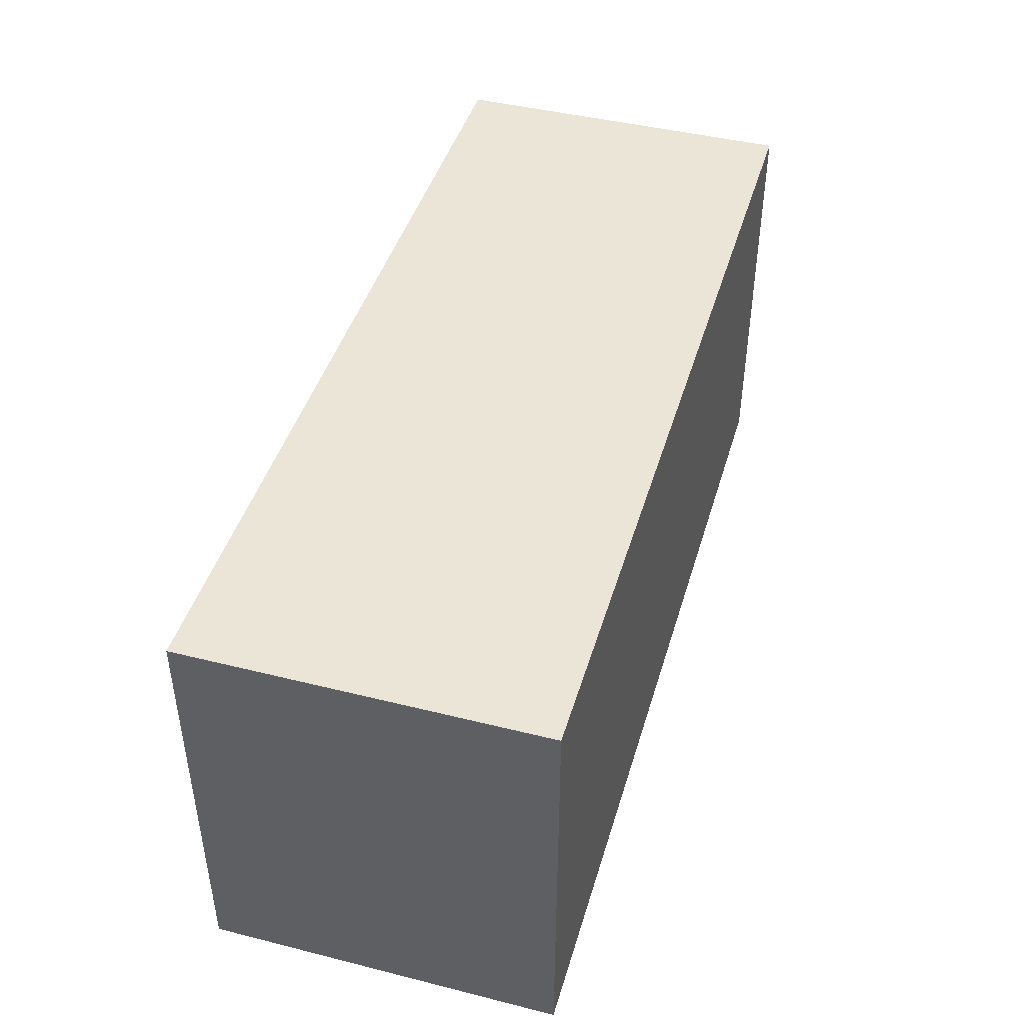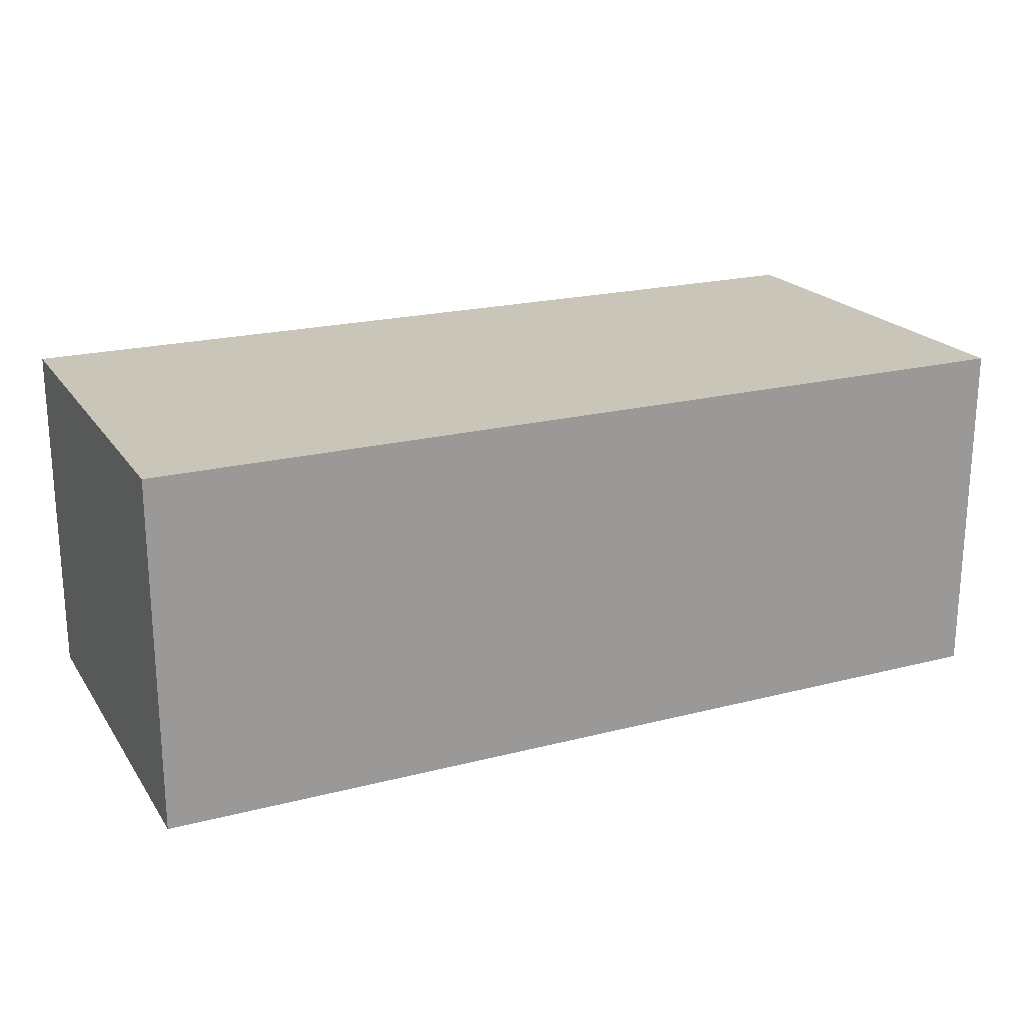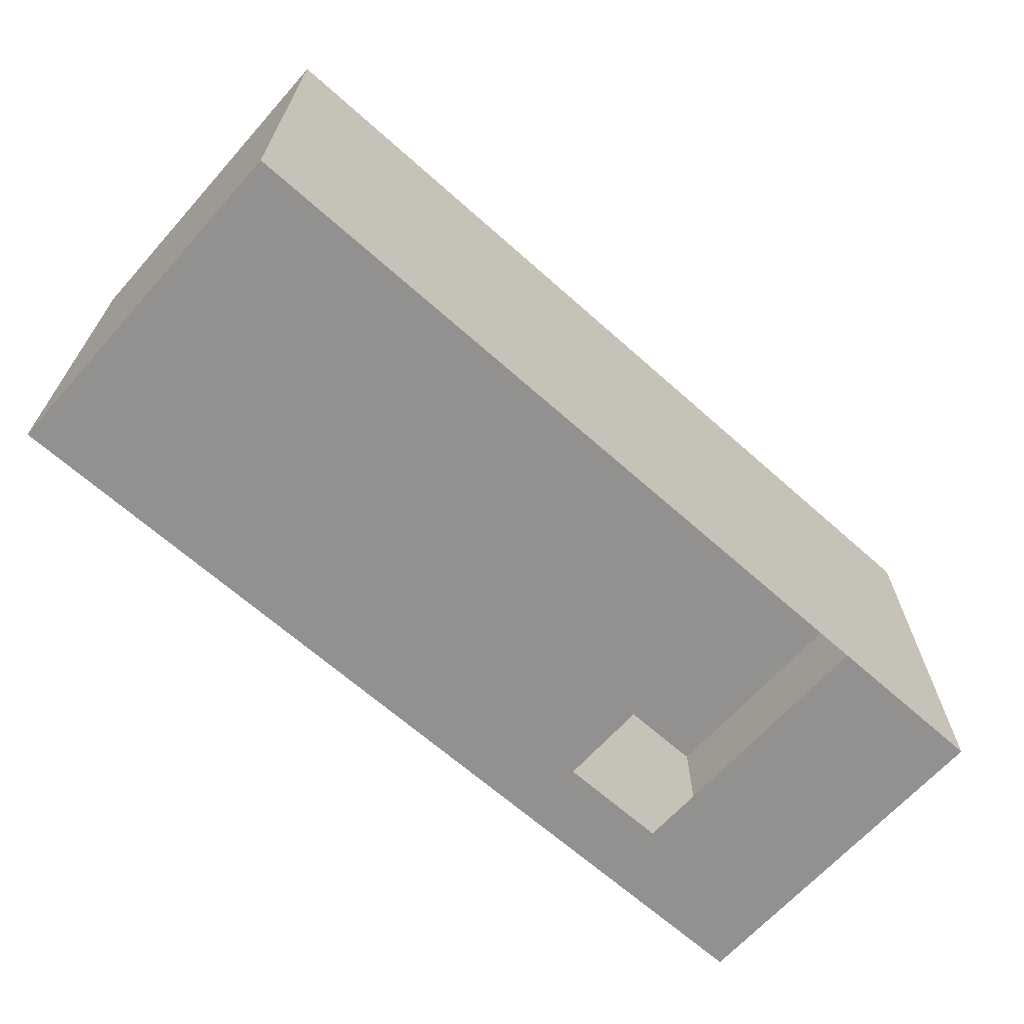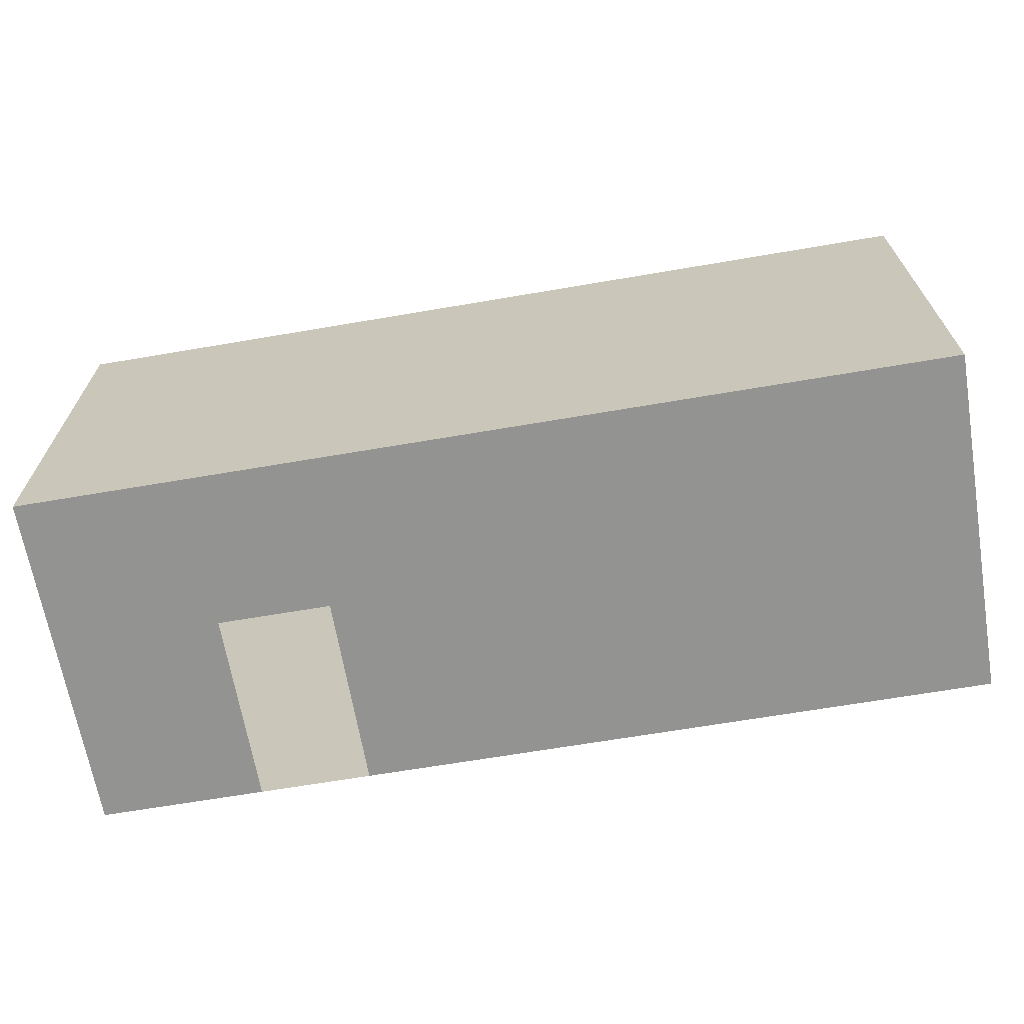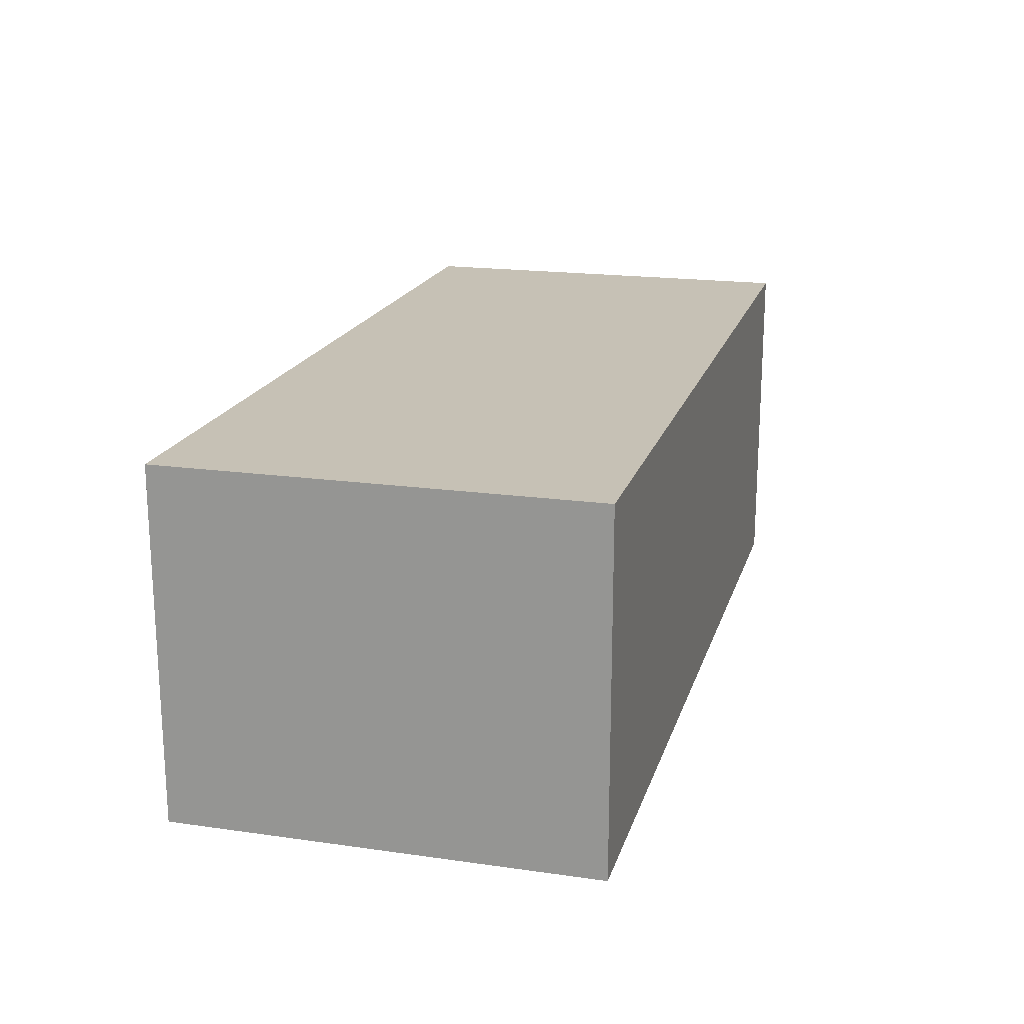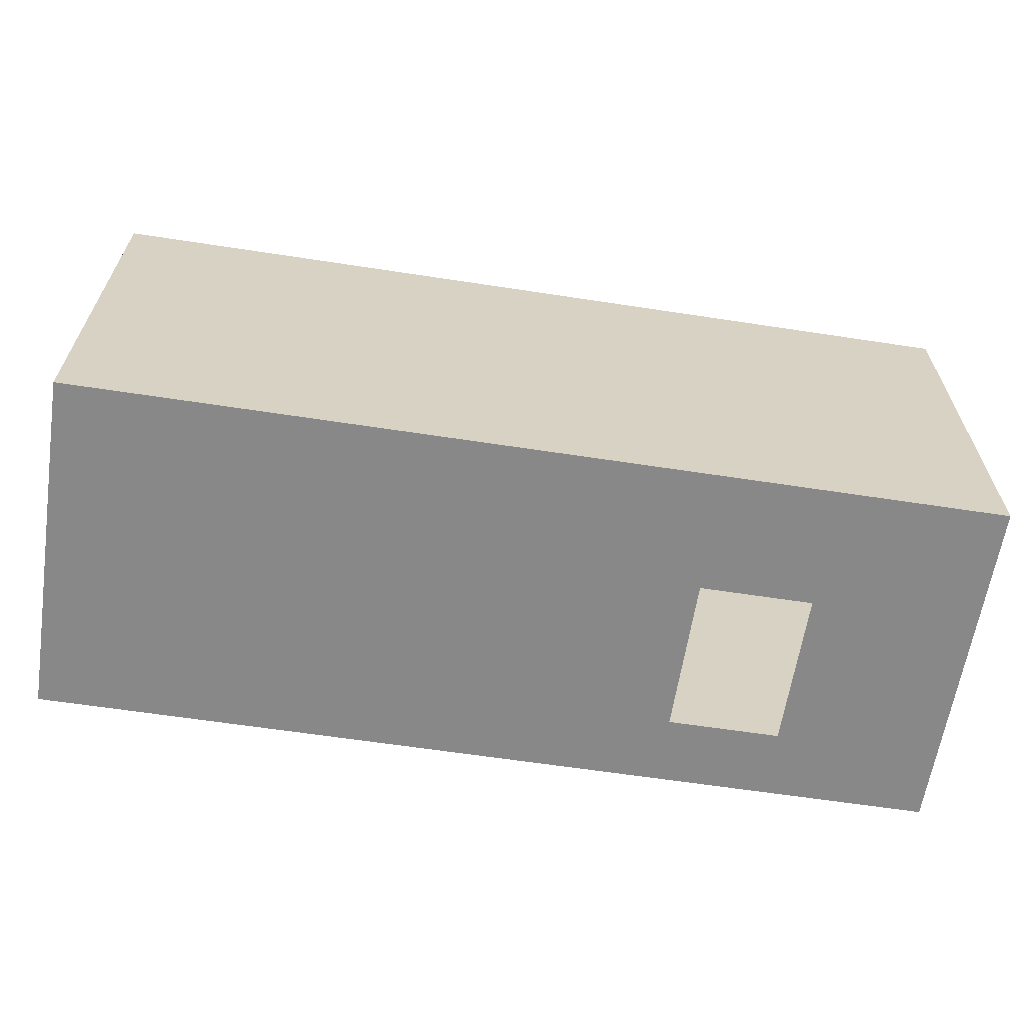
<metadata>
{"format":"obj","ext":"obj","renderer":"f3d","projection":"perspective","resolution":1024,"background":"white","views":[{"elev":44.1,"azim":106.3,"up":"+Z"},{"elev":20.7,"azim":-24.9,"up":"+Y"},{"elev":-66.1,"azim":-41.8,"up":"+Z"},{"elev":-66.7,"azim":-170.3,"up":"+Z"},{"elev":18.8,"azim":-74.9,"up":"+Y"},{"elev":-62.8,"azim":-8.8,"up":"+Z"}]}
</metadata>
<code>
o Cube
v 3 2.5 2
v 3 0 2
v 3 2.5 -1
v 3 0 -1
v -3.5 2.5 2
v -3.5 0 2
v -3.5 2.5 -1
v -3.5 0 -1
v 1.017 0 -1
v 1.817 0 -1
v 1.817 2 -1
v 1.017 2 -1
g Cube_Cube_wallpaper
f 7 8 9 12
f 8 7 5 6
f 2 1 3 4
f 6 5 1 2
f 4 3 11 10
f 3 7 12 11
g Cube_Cube_ceiling
f 1 5 7 3
g Cube_Cube_floor
f 6 2 4 10 9 8

</code>
